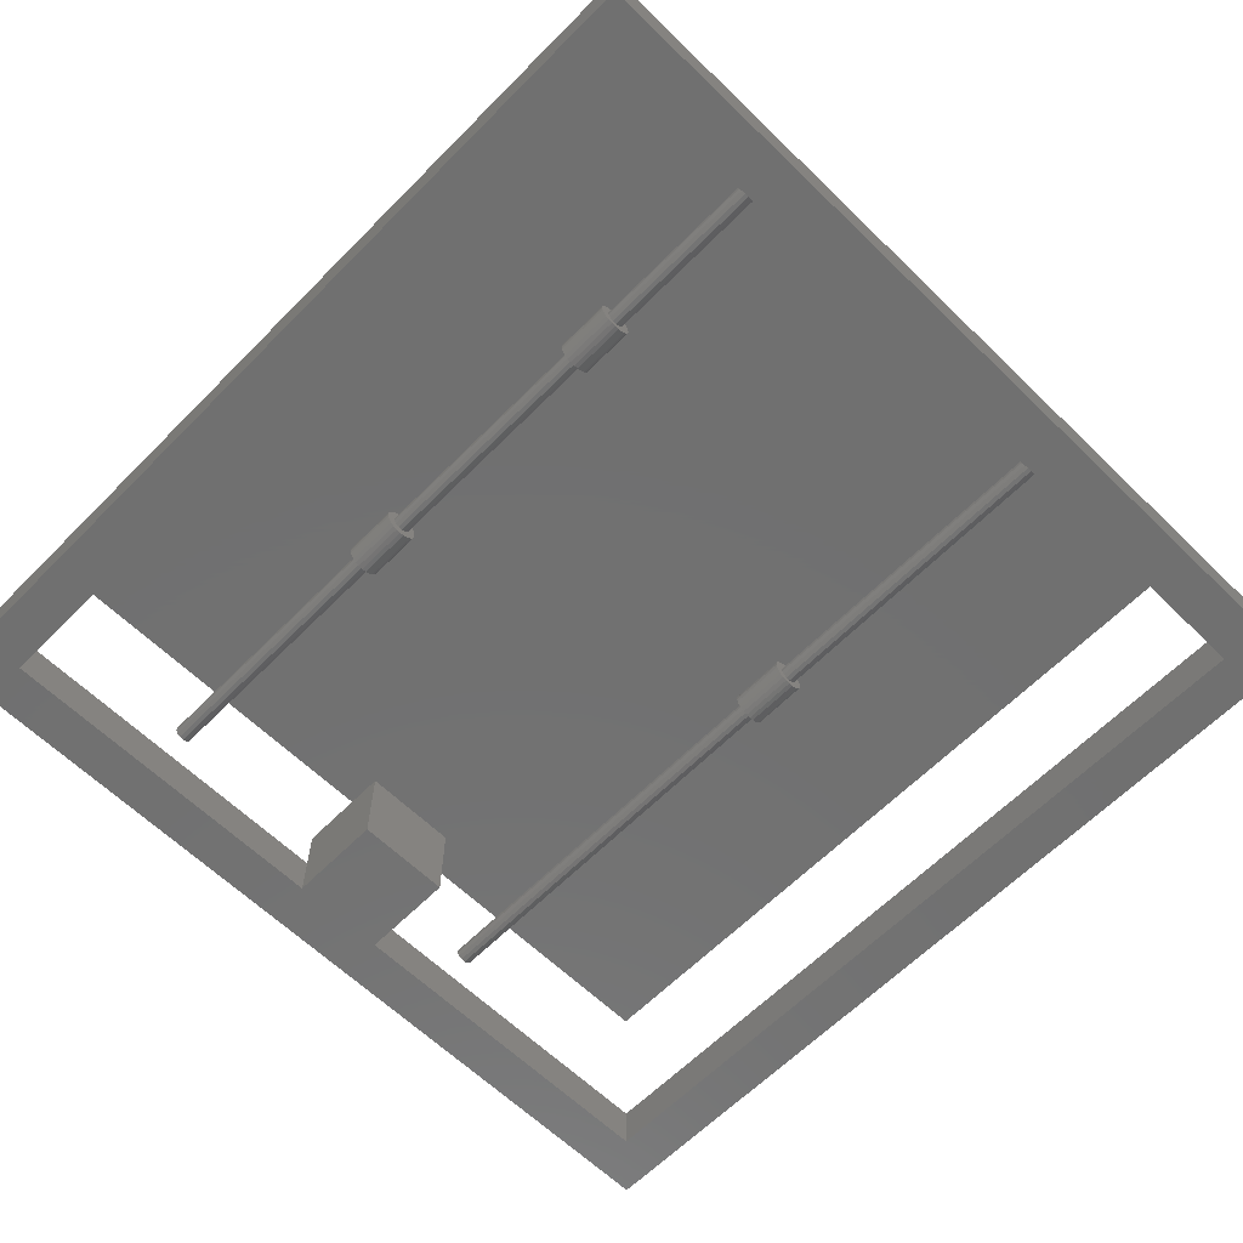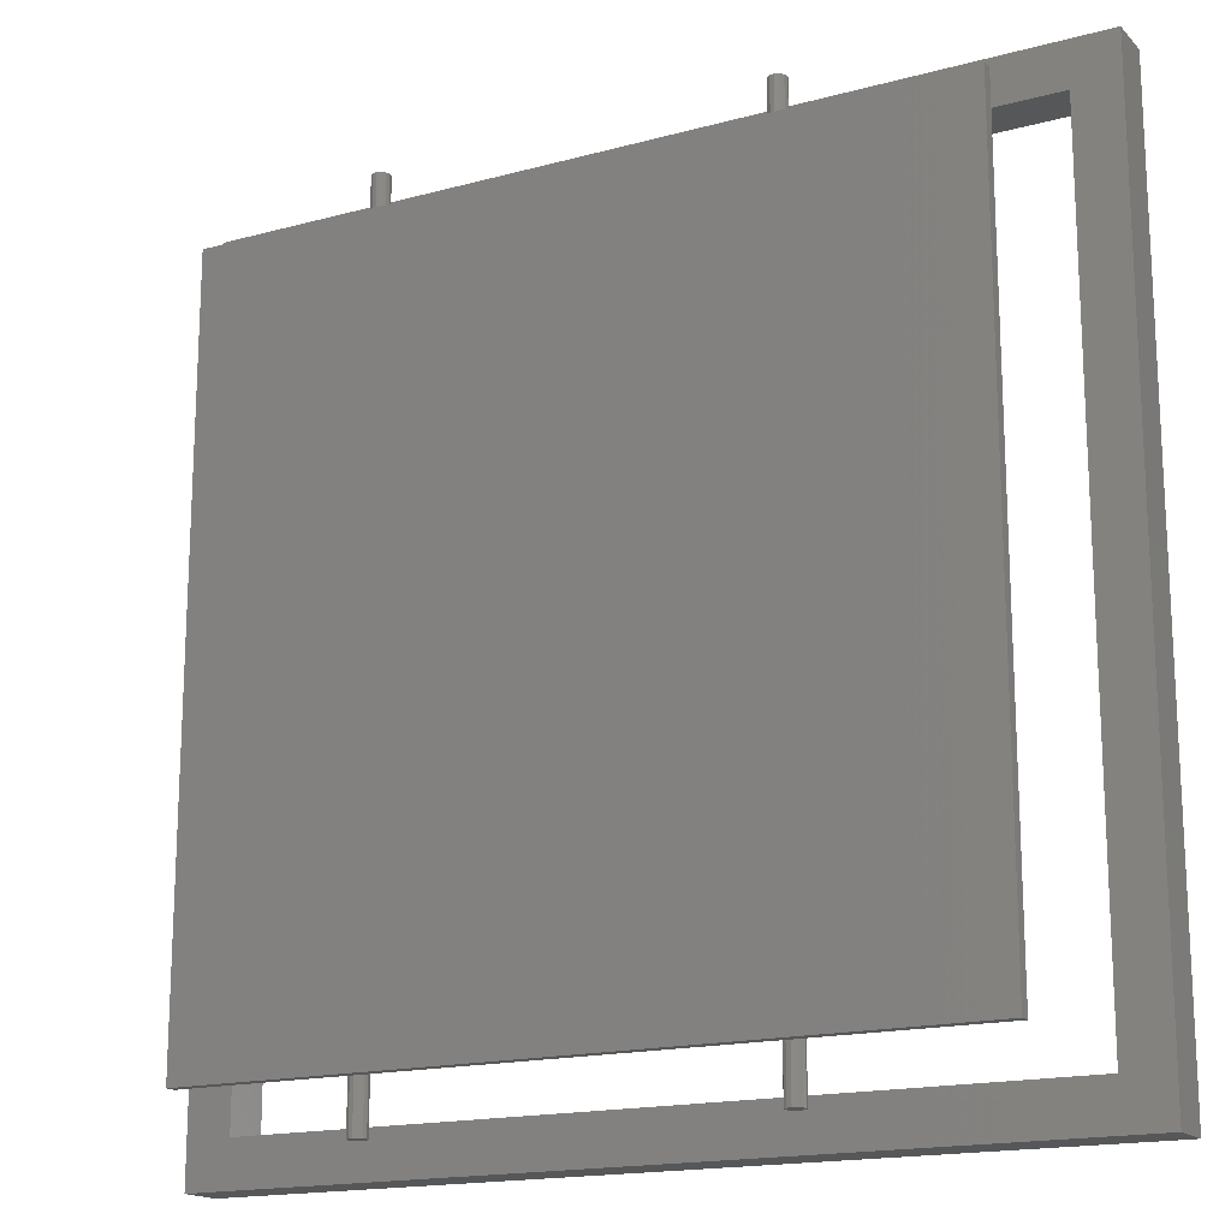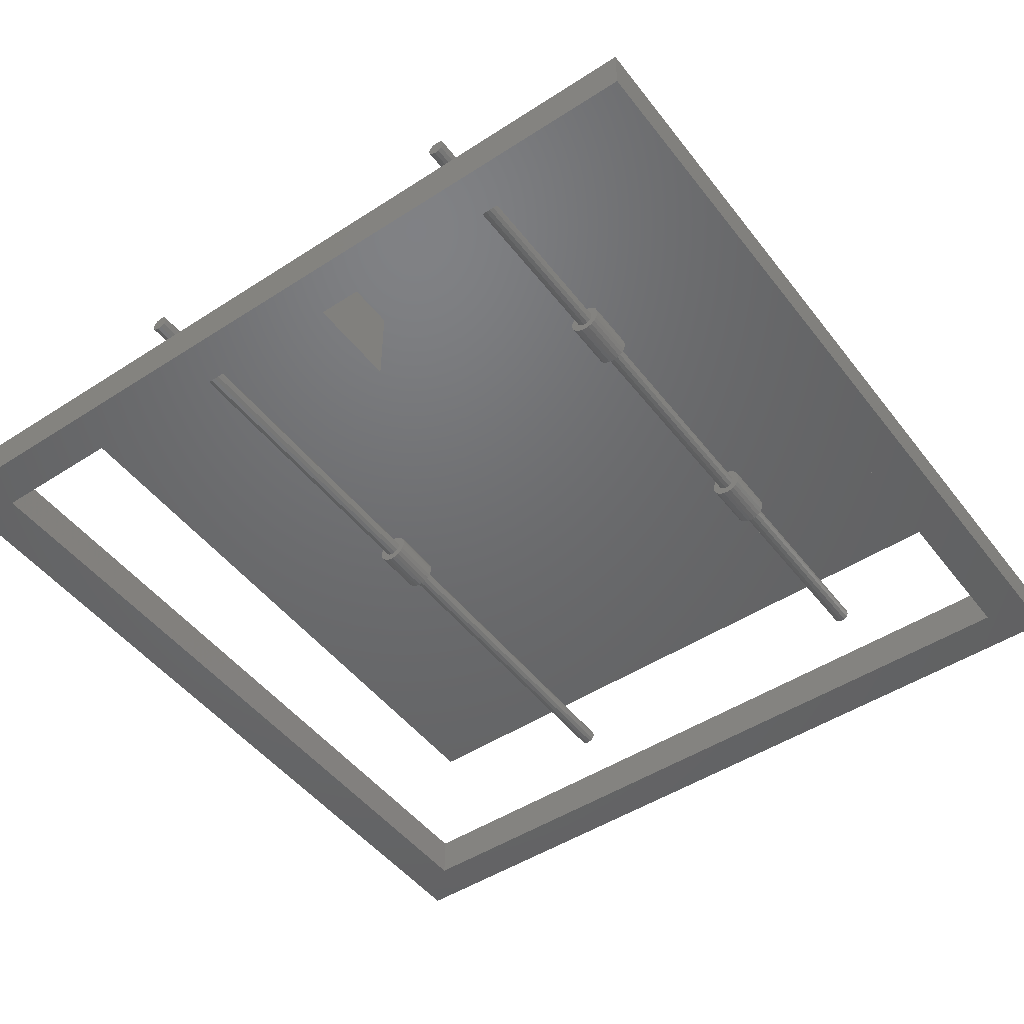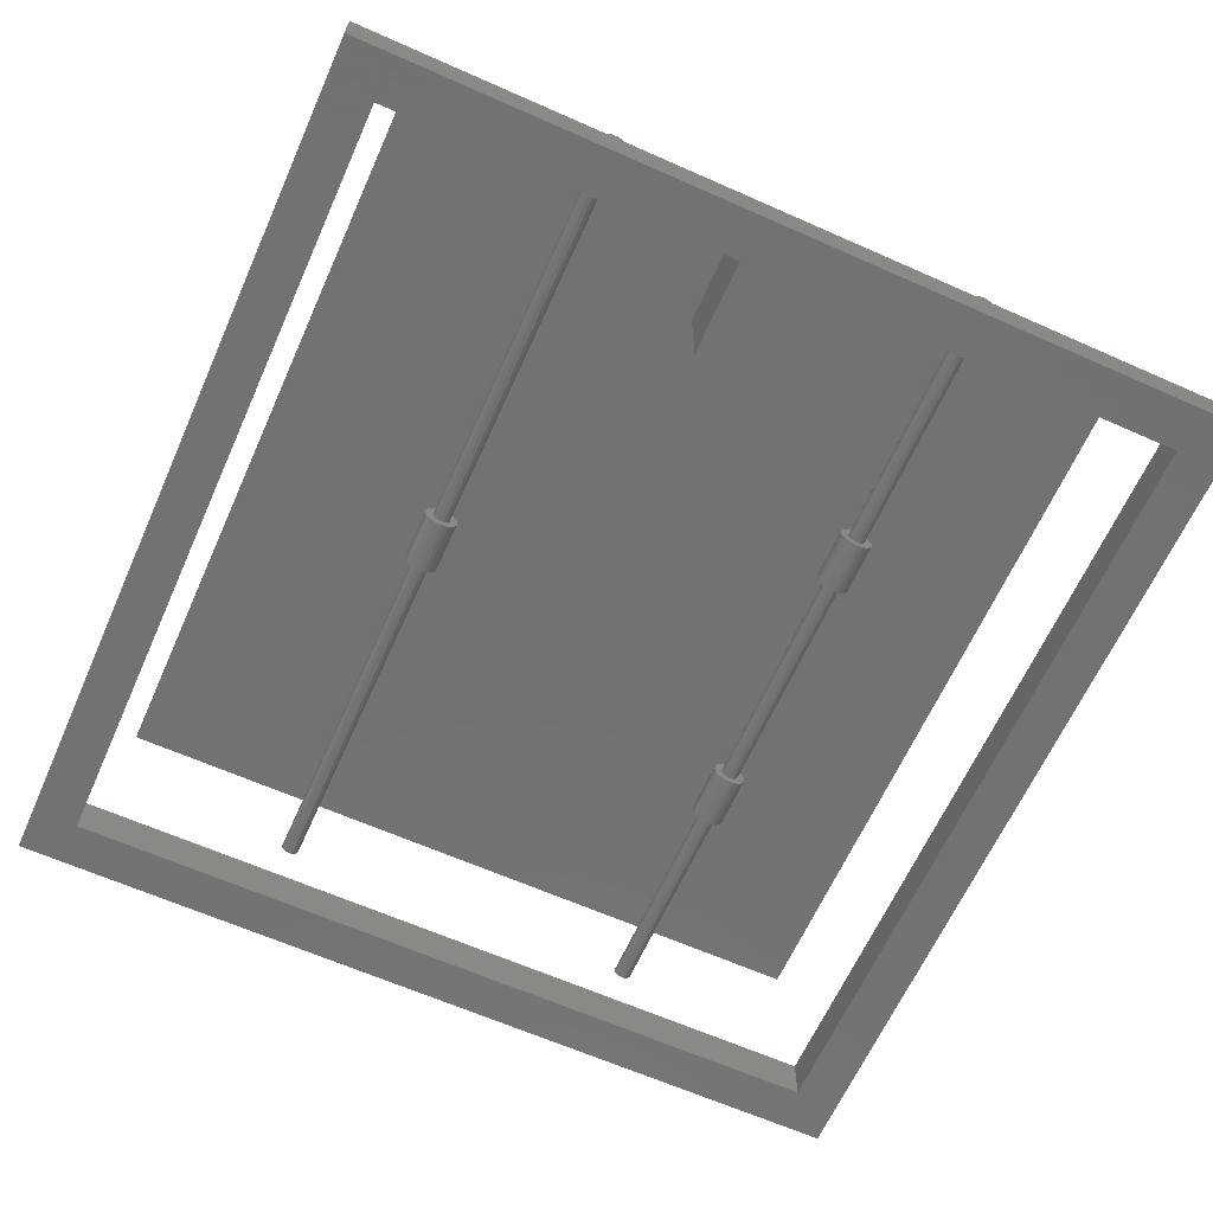
<metadata>
{"format":"stl","ext":"stl","renderer":"f3d","projection":"perspective","resolution":1024,"background":"white","views":[{"elev":-62.6,"azim":-44.5,"up":"+Z"},{"elev":-16.9,"azim":28.7,"up":"+Y"},{"elev":-48.4,"azim":-144.1,"up":"+Z"},{"elev":-64.1,"azim":155.9,"up":"+Z"}]}
</metadata>
<code>
# stl→obj: 324 verts, 660 faces
v 216 328 40
v 216 370 20
v 216 370 40
v 216 328 0
v 216 370 0
v 197.5 349 40
v 196.8 350.8 40
v 195 351.5 40
v 174 370 40
v 193.2 350.8 40
v 192.5 349 40
v 196.8 347.2 40
v 195 346.5 40
v 174 328 40
v 193.2 347.2 40
v 174 328 0
v 390 0 0
v 370 20 0
v 390 390 0
v 20 20 0
v 0 0 0
v 20 370 0
v 370 370 0
v 174 370 0
v 0 390 0
v 174 370 20
v 370 370 20
v 20 370 20
v 195 346.5 64
v 193.2 347.2 64
v 195 351.5 64
v 196.8 350.8 64
v 197.5 349 64
v 193.2 350.8 64
v 196.8 347.2 64
v 192.5 349 64
v 0 390 20
v 390 390 20
v 0 0 20
v 390 0 20
v 20 20 20
v 370 20 20
v 110.5 106 63.75
v 111.2 130 61.94
v 110.5 130 63.75
v 111.2 106 61.94
v 111.5 130 60
v 111.5 106 60
v 109.3 106 65.3
v 109.3 130 65.3
v 102.1 106 52.76
v 104 130 52.5
v 104 106 52.5
v 102.1 130 52.76
v 105.9 130 52.76
v 105.9 106 52.76
v 107.8 130 66.5
v 107.8 106 66.5
v 97.5 106 56.25
v 96.76 130 58.06
v 97.5 130 56.25
v 96.76 106 58.06
v 102.6 106 63.74
v 104 106 67.5
v 102.1 106 67.24
v 100.2 106 66.5
v 104.5 106 63.97
v 101 106 62.65
v 98.7 106 65.3
v 105.9 106 67.24
v 106.3 106 63.29
v 97.5 106 63.75
v 100.1 106 60.96
v 96.76 106 61.94
v 96.5 106 60
v 100.1 106 59.04
v 101 106 57.35
v 98.7 106 54.7
v 100.2 106 53.5
v 102.6 106 56.26
v 107.5 106 61.86
v 108 106 60
v 111.2 106 58.06
v 107.5 106 58.14
v 109.3 106 54.7
v 106.3 106 56.71
v 110.5 106 56.25
v 104.5 106 56.03
v 107.8 106 53.5
v 98.7 130 65.3
v 97.5 130 63.75
v 109.3 130 54.7
v 107.8 130 53.5
v 110.5 130 56.25
v 111.2 130 58.06
v 100.2 130 66.5
v 102.1 130 67.24
v 96.76 130 61.94
v 104 130 67.5
v 105.9 130 67.24
v 96.5 130 60
v 98.7 130 54.7
v 100.2 130 53.5
v 104.5 130 63.97
v 106.3 130 63.29
v 102.6 130 63.74
v 107.5 130 61.86
v 108 130 60
v 107.5 130 58.14
v 106.3 130 56.71
v 101 130 62.65
v 100.1 130 60.96
v 100.1 130 59.04
v 101 130 57.35
v 102.6 130 56.26
v 104.5 130 56.03
v 110.5 236 63.75
v 111.2 260 61.94
v 110.5 260 63.75
v 111.2 236 61.94
v 111.5 260 60
v 111.5 236 60
v 109.3 236 65.3
v 109.3 260 65.3
v 102.1 236 52.76
v 104 260 52.5
v 104 236 52.5
v 102.1 260 52.76
v 105.9 260 52.76
v 105.9 236 52.76
v 107.8 260 66.5
v 107.8 236 66.5
v 97.5 236 56.25
v 96.76 260 58.06
v 97.5 260 56.25
v 96.76 236 58.06
v 102.6 236 63.74
v 104 236 67.5
v 102.1 236 67.24
v 100.2 236 66.5
v 104.5 236 63.97
v 101 236 62.65
v 98.7 236 65.3
v 105.9 236 67.24
v 106.3 236 63.29
v 97.5 236 63.75
v 100.1 236 60.96
v 96.76 236 61.94
v 96.5 236 60
v 100.1 236 59.04
v 101 236 57.35
v 98.7 236 54.7
v 100.2 236 53.5
v 102.6 236 56.26
v 107.5 236 61.86
v 108 236 60
v 111.2 236 58.06
v 107.5 236 58.14
v 109.3 236 54.7
v 106.3 236 56.71
v 110.5 236 56.25
v 104.5 236 56.03
v 107.8 236 53.5
v 98.7 260 65.3
v 97.5 260 63.75
v 109.3 260 54.7
v 107.8 260 53.5
v 110.5 260 56.25
v 111.2 260 58.06
v 100.2 260 66.5
v 102.1 260 67.24
v 96.76 260 61.94
v 104 260 67.5
v 105.9 260 67.24
v 96.5 260 60
v 98.7 260 54.7
v 100.2 260 53.5
v 104.5 260 63.97
v 106.3 260 63.29
v 102.6 260 63.74
v 107.5 260 61.86
v 108 260 60
v 107.5 260 58.14
v 106.3 260 56.71
v 101 260 62.65
v 100.1 260 60.96
v 100.1 260 59.04
v 101 260 57.35
v 102.6 260 56.26
v 104.5 260 56.03
v 280.5 171 63.75
v 281.2 195 61.94
v 280.5 195 63.75
v 281.2 171 61.94
v 281.5 195 60
v 281.5 171 60
v 279.3 171 65.3
v 279.3 195 65.3
v 272.1 171 52.76
v 274 195 52.5
v 274 171 52.5
v 272.1 195 52.76
v 275.9 195 52.76
v 275.9 171 52.76
v 277.8 195 66.5
v 277.8 171 66.5
v 267.5 171 56.25
v 266.8 195 58.06
v 267.5 195 56.25
v 266.8 171 58.06
v 272.6 171 63.74
v 274 171 67.5
v 272.1 171 67.24
v 270.2 171 66.5
v 274.5 171 63.97
v 271 171 62.65
v 268.7 171 65.3
v 275.9 171 67.24
v 276.3 171 63.29
v 267.5 171 63.75
v 270.1 171 60.96
v 266.8 171 61.94
v 266.5 171 60
v 270.1 171 59.04
v 271 171 57.35
v 268.7 171 54.7
v 270.2 171 53.5
v 272.6 171 56.26
v 277.5 171 61.86
v 278 171 60
v 281.2 171 58.06
v 277.5 171 58.14
v 279.3 171 54.7
v 276.3 171 56.71
v 280.5 171 56.25
v 274.5 171 56.03
v 277.8 171 53.5
v 268.7 195 65.3
v 267.5 195 63.75
v 279.3 195 54.7
v 277.8 195 53.5
v 280.5 195 56.25
v 281.2 195 58.06
v 270.2 195 66.5
v 272.1 195 67.24
v 266.8 195 61.94
v 274 195 67.5
v 275.9 195 67.24
v 266.5 195 60
v 268.7 195 54.7
v 270.2 195 53.5
v 274.5 195 63.97
v 276.3 195 63.29
v 272.6 195 63.74
v 277.5 195 61.86
v 278 195 60
v 277.5 195 58.14
v 276.3 195 56.71
v 271 195 62.65
v 270.1 195 60.96
v 270.1 195 59.04
v 271 195 57.35
v 272.6 195 56.26
v 274.5 195 56.03
v 101 10 57.35
v 102.6 10 56.26
v 102.6 380 56.26
v 101 380 57.35
v 107.5 10 58.14
v 106.3 10 56.71
v 106.3 380 56.71
v 107.5 380 58.14
v 108 380 60
v 108 10 60
v 100.1 10 59.04
v 100.1 10 60.96
v 100.1 380 60.96
v 100.1 380 59.04
v 106.3 380 63.29
v 102.6 380 63.74
v 104.5 380 63.97
v 101 380 62.65
v 107.5 380 61.86
v 104.5 380 56.03
v 104.5 10 56.03
v 107.5 10 61.86
v 104.5 10 63.97
v 102.6 10 63.74
v 106.3 10 63.29
v 101 10 62.65
v 272.6 380 56.26
v 271 380 57.35
v 271 10 57.35
v 272.6 10 56.26
v 277.5 10 58.14
v 276.3 10 56.71
v 276.3 380 56.71
v 277.5 380 58.14
v 278 380 60
v 278 10 60
v 276.3 10 63.29
v 277.5 10 61.86
v 277.5 380 61.86
v 276.3 380 63.29
v 270.1 10 60.96
v 271 10 62.65
v 271 380 62.65
v 270.1 380 60.96
v 272.6 10 63.74
v 274.5 10 63.97
v 270.1 10 59.04
v 274.5 10 56.03
v 272.6 380 63.74
v 274.5 380 63.97
v 270.1 380 59.04
v 274.5 380 56.03
v 359 31 75
v 359 359 70
v 359 359 75
v 359 31 70
v 31 359 75
v 31 31 75
v 31 31 70
v 31 359 70
f 1 2 3
f 4 2 1
f 2 4 5
f 3 6 1
f 3 7 6
f 3 8 7
f 9 8 3
f 10 9 11
f 8 9 10
f 12 1 6
f 13 1 12
f 14 13 15
f 14 11 9
f 13 14 1
f 11 14 15
f 4 16 5
f 17 18 19
f 17 20 18
f 20 21 22
f 21 20 17
f 23 19 18
f 5 19 23
f 24 5 16
f 24 19 5
f 25 24 22
f 24 25 19
f 25 22 21
f 16 26 24
f 14 26 16
f 26 14 9
f 2 9 3
f 9 2 26
f 5 27 2
f 27 5 23
f 22 26 28
f 26 22 24
f 16 1 14
f 1 16 4
f 15 29 30
f 29 15 13
f 7 31 32
f 31 7 8
f 33 7 32
f 7 33 6
f 8 34 31
f 34 8 10
f 13 35 29
f 35 13 12
f 35 6 33
f 6 35 12
f 15 36 11
f 36 15 30
f 11 34 10
f 34 11 36
f 32 35 33
f 31 35 32
f 31 29 35
f 34 29 31
f 34 30 29
f 30 34 36
f 19 37 38
f 37 19 25
f 21 37 25
f 37 21 39
f 21 40 39
f 40 21 17
f 38 27 40
f 38 2 27
f 38 26 2
f 37 26 38
f 28 37 41
f 26 37 28
f 42 40 27
f 41 40 42
f 41 39 40
f 39 41 37
f 41 22 28
f 22 41 20
f 18 27 23
f 27 18 42
f 40 19 38
f 19 40 17
f 18 41 42
f 41 18 20
f 43 44 45
f 44 43 46
f 46 47 44
f 47 46 48
f 49 45 50
f 45 49 43
f 51 52 53
f 52 51 54
f 53 55 56
f 55 53 52
f 57 49 50
f 49 57 58
f 59 60 61
f 60 59 62
f 63 64 65
f 63 65 66
f 64 63 67
f 68 66 69
f 64 67 70
f 70 71 58
f 68 69 72
f 71 70 67
f 66 68 63
f 73 72 74
f 72 73 68
f 75 73 74
f 75 76 73
f 62 76 75
f 59 76 62
f 76 59 77
f 78 77 59
f 79 77 78
f 77 79 80
f 58 71 49
f 81 49 71
f 49 81 43
f 43 81 46
f 82 46 81
f 82 48 46
f 83 82 84
f 82 83 48
f 85 84 86
f 84 87 83
f 56 86 88
f 51 80 79
f 84 85 87
f 53 80 51
f 86 89 85
f 80 53 88
f 86 56 89
f 88 53 56
f 72 90 91
f 90 72 69
f 89 92 85
f 92 89 93
f 83 94 95
f 94 83 87
f 48 95 47
f 95 48 83
f 96 65 97
f 65 96 66
f 74 91 98
f 91 74 72
f 97 64 99
f 64 97 65
f 56 93 89
f 93 56 55
f 87 92 94
f 92 87 85
f 90 66 96
f 66 90 69
f 99 70 100
f 70 99 64
f 62 101 60
f 101 62 75
f 100 58 57
f 58 100 70
f 75 98 101
f 98 75 74
f 78 61 102
f 61 78 59
f 78 103 79
f 103 78 102
f 104 99 100
f 105 100 57
f 106 99 104
f 105 57 50
f 99 106 97
f 97 106 96
f 107 50 45
f 100 105 104
f 107 45 44
f 50 107 105
f 108 44 47
f 44 108 107
f 95 108 47
f 108 95 109
f 94 109 95
f 92 109 94
f 109 92 110
f 93 110 92
f 111 96 106
f 96 111 90
f 90 111 91
f 112 91 111
f 91 112 98
f 112 101 98
f 113 101 112
f 113 60 101
f 61 113 114
f 103 114 115
f 113 61 60
f 52 115 116
f 55 110 93
f 114 102 61
f 110 55 116
f 114 103 102
f 52 116 55
f 115 54 103
f 115 52 54
f 79 54 51
f 54 79 103
f 81 105 107
f 105 81 71
f 82 107 108
f 107 82 81
f 67 105 71
f 105 67 104
f 117 118 119
f 118 117 120
f 120 121 118
f 121 120 122
f 123 119 124
f 119 123 117
f 125 126 127
f 126 125 128
f 127 129 130
f 129 127 126
f 131 123 124
f 123 131 132
f 133 134 135
f 134 133 136
f 137 138 139
f 137 139 140
f 138 137 141
f 142 140 143
f 138 141 144
f 144 145 132
f 142 143 146
f 145 144 141
f 140 142 137
f 147 146 148
f 146 147 142
f 149 147 148
f 149 150 147
f 136 150 149
f 133 150 136
f 150 133 151
f 152 151 133
f 153 151 152
f 151 153 154
f 132 145 123
f 155 123 145
f 123 155 117
f 117 155 120
f 156 120 155
f 156 122 120
f 157 156 158
f 156 157 122
f 159 158 160
f 158 161 157
f 130 160 162
f 125 154 153
f 158 159 161
f 127 154 125
f 160 163 159
f 154 127 162
f 160 130 163
f 162 127 130
f 146 164 165
f 164 146 143
f 163 166 159
f 166 163 167
f 157 168 169
f 168 157 161
f 122 169 121
f 169 122 157
f 170 139 171
f 139 170 140
f 148 165 172
f 165 148 146
f 171 138 173
f 138 171 139
f 130 167 163
f 167 130 129
f 161 166 168
f 166 161 159
f 164 140 170
f 140 164 143
f 173 144 174
f 144 173 138
f 136 175 134
f 175 136 149
f 174 132 131
f 132 174 144
f 149 172 175
f 172 149 148
f 152 135 176
f 135 152 133
f 152 177 153
f 177 152 176
f 178 173 174
f 179 174 131
f 180 173 178
f 179 131 124
f 173 180 171
f 171 180 170
f 181 124 119
f 174 179 178
f 181 119 118
f 124 181 179
f 182 118 121
f 118 182 181
f 169 182 121
f 182 169 183
f 168 183 169
f 166 183 168
f 183 166 184
f 167 184 166
f 185 170 180
f 170 185 164
f 164 185 165
f 186 165 185
f 165 186 172
f 186 175 172
f 187 175 186
f 187 134 175
f 135 187 188
f 177 188 189
f 187 135 134
f 126 189 190
f 129 184 167
f 188 176 135
f 184 129 190
f 188 177 176
f 126 190 129
f 189 128 177
f 189 126 128
f 153 128 125
f 128 153 177
f 155 179 181
f 179 155 145
f 156 181 182
f 181 156 155
f 141 179 145
f 179 141 178
f 191 192 193
f 192 191 194
f 194 195 192
f 195 194 196
f 197 193 198
f 193 197 191
f 199 200 201
f 200 199 202
f 201 203 204
f 203 201 200
f 205 197 198
f 197 205 206
f 207 208 209
f 208 207 210
f 211 212 213
f 211 213 214
f 212 211 215
f 216 214 217
f 212 215 218
f 218 219 206
f 216 217 220
f 219 218 215
f 214 216 211
f 221 220 222
f 220 221 216
f 223 221 222
f 223 224 221
f 210 224 223
f 207 224 210
f 224 207 225
f 226 225 207
f 227 225 226
f 225 227 228
f 206 219 197
f 229 197 219
f 197 229 191
f 191 229 194
f 230 194 229
f 230 196 194
f 231 230 232
f 230 231 196
f 233 232 234
f 232 235 231
f 204 234 236
f 199 228 227
f 232 233 235
f 201 228 199
f 234 237 233
f 228 201 236
f 234 204 237
f 236 201 204
f 220 238 239
f 238 220 217
f 237 240 233
f 240 237 241
f 231 242 243
f 242 231 235
f 196 243 195
f 243 196 231
f 244 213 245
f 213 244 214
f 222 239 246
f 239 222 220
f 245 212 247
f 212 245 213
f 204 241 237
f 241 204 203
f 235 240 242
f 240 235 233
f 238 214 244
f 214 238 217
f 247 218 248
f 218 247 212
f 210 249 208
f 249 210 223
f 248 206 205
f 206 248 218
f 223 246 249
f 246 223 222
f 226 209 250
f 209 226 207
f 226 251 227
f 251 226 250
f 252 247 248
f 253 248 205
f 254 247 252
f 253 205 198
f 247 254 245
f 245 254 244
f 255 198 193
f 248 253 252
f 255 193 192
f 198 255 253
f 256 192 195
f 192 256 255
f 243 256 195
f 256 243 257
f 242 257 243
f 240 257 242
f 257 240 258
f 241 258 240
f 259 244 254
f 244 259 238
f 238 259 239
f 260 239 259
f 239 260 246
f 260 249 246
f 261 249 260
f 261 208 249
f 209 261 262
f 251 262 263
f 261 209 208
f 200 263 264
f 203 258 241
f 262 250 209
f 258 203 264
f 262 251 250
f 200 264 203
f 263 202 251
f 263 200 202
f 227 202 199
f 202 227 251
f 229 253 255
f 253 229 219
f 230 255 256
f 255 230 229
f 215 253 219
f 253 215 252
f 265 80 266
f 80 265 77
f 188 267 189
f 267 188 268
f 114 154 115
f 154 114 151
f 269 86 84
f 86 269 270
f 183 271 272
f 271 183 184
f 109 160 158
f 160 109 110
f 182 272 273
f 272 182 183
f 108 158 156
f 158 108 109
f 274 84 82
f 84 274 269
f 275 73 76
f 73 275 276
f 187 277 278
f 277 187 186
f 113 147 150
f 147 113 112
f 265 76 77
f 76 265 275
f 188 278 268
f 278 188 187
f 114 150 151
f 150 114 113
f 279 280 281
f 279 282 280
f 283 282 279
f 283 277 282
f 273 277 283
f 273 278 277
f 272 278 273
f 272 268 278
f 271 268 272
f 271 267 268
f 267 271 284
f 285 86 270
f 86 285 88
f 190 271 184
f 271 190 284
f 116 160 110
f 160 116 162
f 181 156 182
f 107 156 181
f 156 107 108
f 181 273 283
f 273 181 182
f 107 82 108
f 286 82 107
f 82 286 274
f 137 104 141
f 104 137 106
f 141 104 178
f 280 178 281
f 178 280 180
f 63 287 67
f 287 63 288
f 287 104 67
f 105 181 179
f 181 105 107
f 179 283 279
f 283 179 181
f 289 107 105
f 107 289 286
f 178 105 179
f 105 178 104
f 281 179 279
f 179 281 178
f 104 289 105
f 289 104 287
f 189 284 190
f 284 189 267
f 266 88 285
f 88 266 80
f 115 162 116
f 162 115 154
f 68 288 63
f 288 68 290
f 282 180 280
f 180 282 185
f 142 106 137
f 106 142 111
f 276 68 73
f 68 276 290
f 186 282 277
f 282 186 185
f 112 142 147
f 142 112 111
f 288 289 287
f 290 289 288
f 290 286 289
f 276 286 290
f 276 274 286
f 275 274 276
f 275 269 274
f 265 269 275
f 265 270 269
f 266 270 265
f 270 266 285
f 262 291 263
f 291 262 292
f 293 228 294
f 228 293 225
f 295 234 232
f 234 295 296
f 257 297 298
f 297 257 258
f 256 298 299
f 298 256 257
f 300 232 230
f 232 300 295
f 301 255 253
f 255 301 302
f 253 303 304
f 303 253 255
f 305 216 221
f 216 305 306
f 260 307 308
f 307 260 259
f 309 301 310
f 306 301 309
f 306 302 301
f 305 302 306
f 305 300 302
f 311 300 305
f 311 295 300
f 293 295 311
f 293 296 295
f 294 296 293
f 296 294 312
f 304 313 314
f 304 307 313
f 303 307 304
f 303 308 307
f 299 308 303
f 299 315 308
f 298 315 299
f 298 292 315
f 297 292 298
f 297 291 292
f 291 297 316
f 311 221 224
f 221 311 305
f 261 308 315
f 308 261 260
f 255 230 256
f 302 230 255
f 230 302 300
f 255 299 303
f 299 255 256
f 312 234 296
f 234 312 236
f 264 297 258
f 297 264 316
f 216 309 211
f 309 216 306
f 307 254 313
f 254 307 259
f 293 224 225
f 224 293 311
f 262 315 292
f 315 262 261
f 263 316 264
f 316 263 291
f 294 236 312
f 236 294 228
f 211 310 215
f 310 211 309
f 215 310 252
f 313 252 314
f 252 313 254
f 252 301 253
f 301 252 310
f 314 253 304
f 253 314 252
f 317 318 319
f 318 317 320
f 321 317 319
f 317 321 322
f 323 318 320
f 318 323 324
f 323 321 324
f 321 323 322
f 318 321 319
f 321 318 324
f 323 317 322
f 317 323 320

</code>
